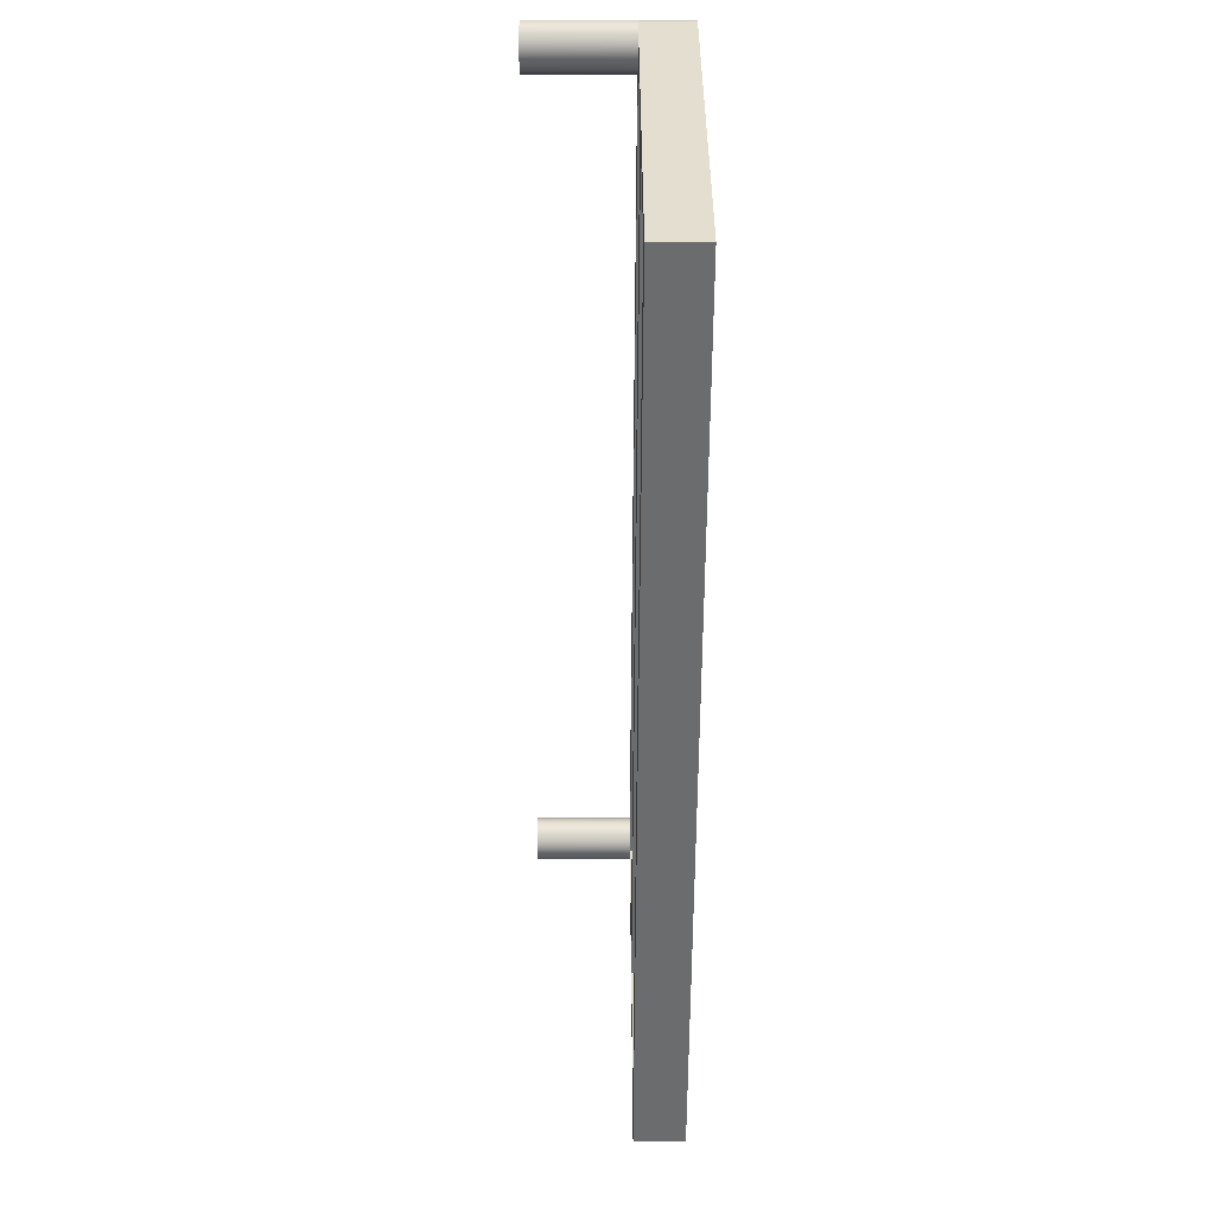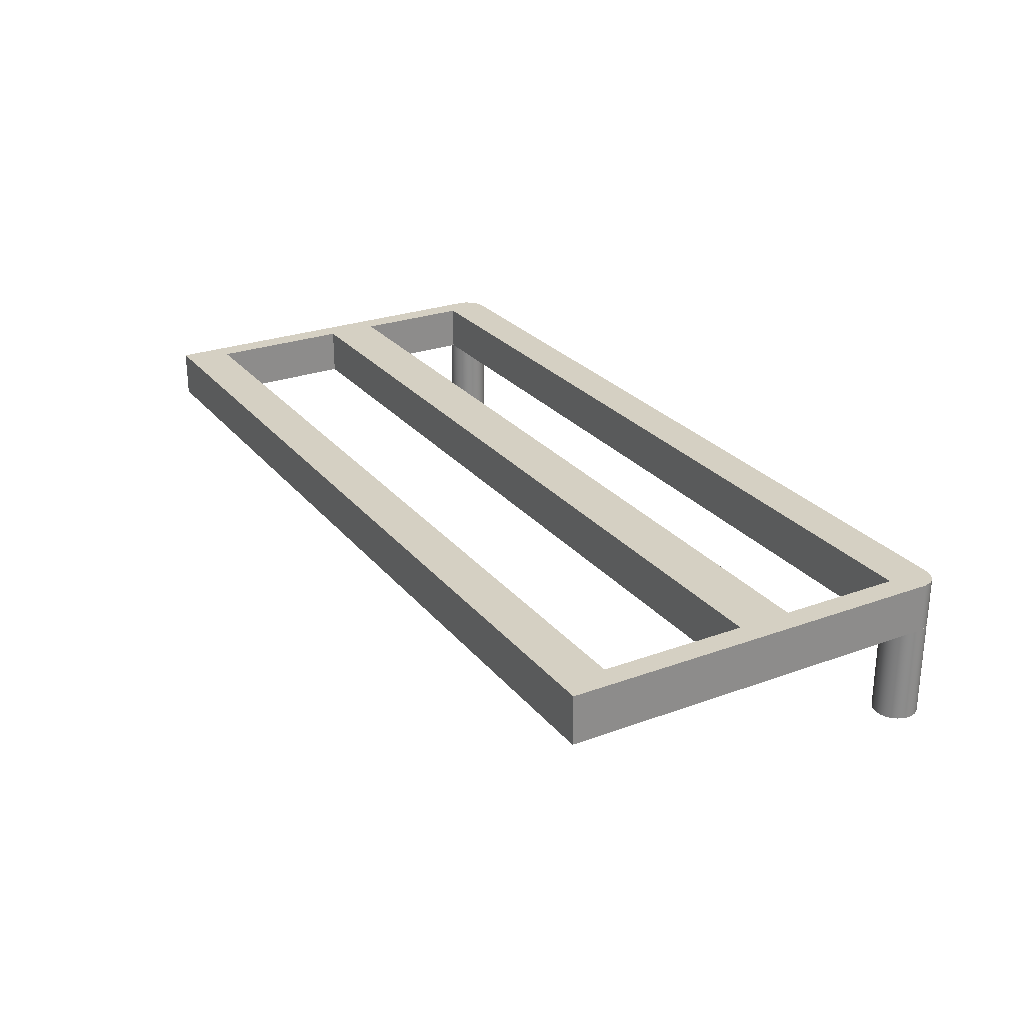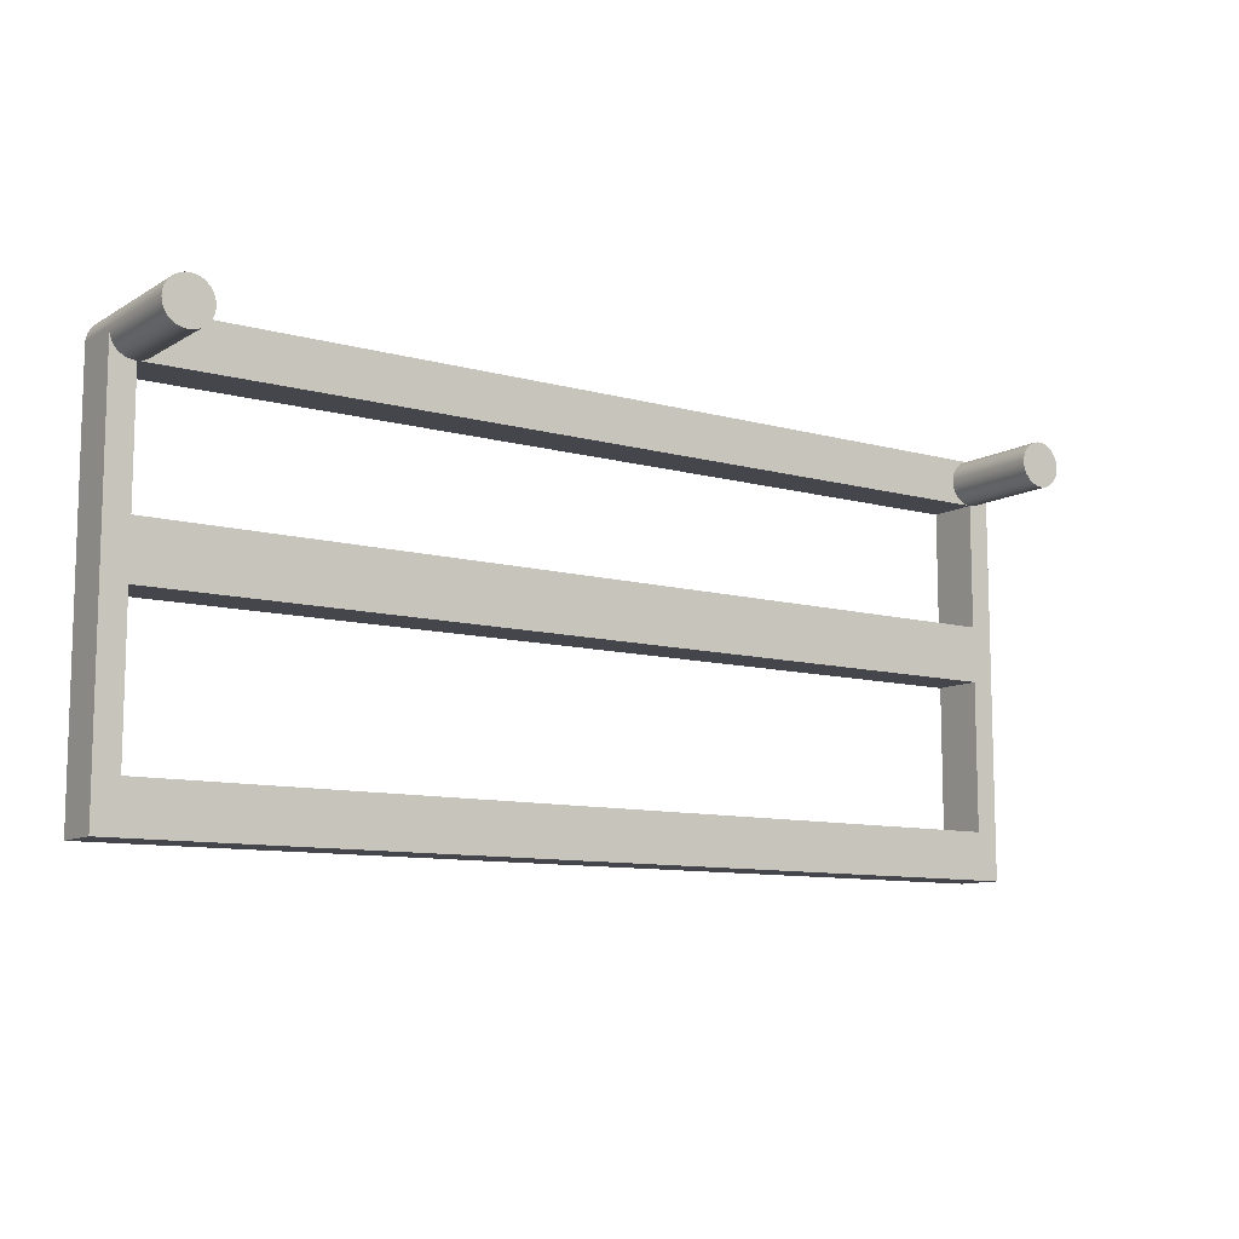
<metadata>
{"format":"obj","ext":"obj","renderer":"f3d","projection":"perspective","resolution":1024,"background":"white","views":[{"elev":-53.6,"azim":-90.1,"up":"+Y"},{"elev":26.2,"azim":60.0,"up":"+Z"},{"elev":-10.1,"azim":145.1,"up":"+Y"}]}
</metadata>
<code>
v -47.25 -60 10
v -47.23 -59.68 10
v -47.16 -59.37 10
v -47.05 -59.07 10
v -46.89 -58.78 10
v -46.7 -58.53 10
v -46.47 -58.3 10
v -46.22 -58.11 10
v -45.93 -57.95 10
v -45.63 -57.84 10
v -45.32 -57.77 10
v -45 -57.75 10
v -44.68 -57.77 10
v -44.37 -57.84 10
v -44.07 -57.95 10
v -43.78 -58.11 10
v -43.53 -58.3 10
v -43.3 -58.53 10
v -43.11 -58.78 10
v -42.95 -59.07 10
v -42.84 -59.37 10
v -42.77 -59.68 10
v -42.75 -60 10
v -42.77 -60.32 10
v -42.84 -60.63 10
v -42.95 -60.93 10
v -43.11 -61.22 10
v -43.3 -61.47 10
v -43.53 -61.7 10
v -43.78 -61.89 10
v -44.07 -62.05 10
v -44.37 -62.16 10
v -44.68 -62.23 10
v -45 -62.25 10
v -45.32 -62.23 10
v -45.63 -62.16 10
v -45.93 -62.05 10
v -46.22 -61.89 10
v -46.47 -61.7 10
v -46.7 -61.47 10
v -46.89 -61.22 10
v -47.05 -60.93 10
v -47.16 -60.63 10
v -47.23 -60.32 10
v -47.25 -60 0
v -47.23 -60.32 0
v -47.16 -60.63 0
v -47.05 -60.93 0
v -46.89 -61.22 0
v -46.7 -61.47 0
v -46.47 -61.7 0
v -46.22 -61.89 0
v -45.93 -62.05 0
v -45.63 -62.16 0
v -45.32 -62.23 0
v -45 -62.25 0
v -44.68 -62.23 0
v -44.37 -62.16 0
v -44.07 -62.05 0
v -43.78 -61.89 0
v -43.53 -61.7 0
v -43.3 -61.47 0
v -43.11 -61.22 0
v -42.95 -60.93 0
v -42.84 -60.63 0
v -42.77 -60.32 0
v -42.75 -60 0
v -42.77 -59.68 0
v -42.84 -59.37 0
v -42.95 -59.07 0
v -43.11 -58.78 0
v -43.3 -58.53 0
v -43.53 -58.3 0
v -43.78 -58.11 0
v -44.07 -57.95 0
v -44.37 -57.84 0
v -44.68 -57.77 0
v -45 -57.75 0
v -45.32 -57.77 0
v -45.63 -57.84 0
v -45.93 -57.95 0
v -46.22 -58.11 0
v -46.47 -58.3 0
v -46.7 -58.53 0
v -46.89 -58.78 0
v -47.05 -59.07 0
v -47.16 -59.37 0
v -47.23 -59.68 0
v -47.25 -60 0
v -47.25 -60 10
v -47.25 -60 10
v -47.23 -60.32 10
v -47.16 -60.63 10
v -47.05 -60.93 10
v -46.89 -61.22 10
v -46.7 -61.47 10
v -46.47 -61.7 10
v -46.22 -61.89 10
v -45.93 -62.05 10
v -45.63 -62.16 10
v -45.32 -62.23 10
v -45 -62.25 10
v -44.68 -62.23 10
v -44.37 -62.16 10
v -44.07 -62.05 10
v -43.78 -61.89 10
v -43.53 -61.7 10
v -43.3 -61.47 10
v -43.11 -61.22 10
v -42.95 -60.93 10
v -42.84 -60.63 10
v -42.77 -60.32 10
v -42.75 -60 10
v -42.77 -59.68 10
v -42.84 -59.37 10
v -42.95 -59.07 10
v -43.11 -58.78 10
v -43.3 -58.53 10
v -43.53 -58.3 10
v -43.78 -58.11 10
v -44.07 -57.95 10
v -44.37 -57.84 10
v -44.68 -57.77 10
v -45 -57.75 10
v -45.32 -57.77 10
v -45.63 -57.84 10
v -45.93 -57.95 10
v -46.22 -58.11 10
v -46.47 -58.3 10
v -46.7 -58.53 10
v -46.89 -58.78 10
v -47.05 -59.07 10
v -47.16 -59.37 10
v -47.23 -59.68 10
v -47.25 -60 0
v -47.23 -59.68 0
v -47.16 -59.37 0
v -47.05 -59.07 0
v -46.89 -58.78 0
v -46.7 -58.53 0
v -46.47 -58.3 0
v -46.22 -58.11 0
v -45.93 -57.95 0
v -45.63 -57.84 0
v -45.32 -57.77 0
v -45 -57.75 0
v -44.68 -57.77 0
v -44.37 -57.84 0
v -44.07 -57.95 0
v -43.78 -58.11 0
v -43.53 -58.3 0
v -43.3 -58.53 0
v -43.11 -58.78 0
v -42.95 -59.07 0
v -42.84 -59.37 0
v -42.77 -59.68 0
v -42.75 -60 0
v -42.77 -60.32 0
v -42.84 -60.63 0
v -42.95 -60.93 0
v -43.11 -61.22 0
v -43.3 -61.47 0
v -43.53 -61.7 0
v -43.78 -61.89 0
v -44.07 -62.05 0
v -44.37 -62.16 0
v -44.68 -62.23 0
v -45 -62.25 0
v -45.32 -62.23 0
v -45.63 -62.16 0
v -45.93 -62.05 0
v -46.22 -61.89 0
v -46.47 -61.7 0
v -46.7 -61.47 0
v -46.89 -61.22 0
v -47.05 -60.93 0
v -47.16 -60.63 0
v -47.23 -60.32 0
v 42.75 -60 10
v 42.77 -59.68 10
v 42.84 -59.37 10
v 42.95 -59.07 10
v 43.11 -58.78 10
v 43.3 -58.53 10
v 43.53 -58.3 10
v 43.78 -58.11 10
v 44.07 -57.95 10
v 44.37 -57.84 10
v 44.68 -57.77 10
v 45 -57.75 10
v 45.32 -57.77 10
v 45.63 -57.84 10
v 45.93 -57.95 10
v 46.22 -58.11 10
v 46.47 -58.3 10
v 46.7 -58.53 10
v 46.89 -58.78 10
v 47.05 -59.07 10
v 47.16 -59.37 10
v 47.23 -59.68 10
v 47.25 -60 10
v 47.23 -60.32 10
v 47.16 -60.63 10
v 47.05 -60.93 10
v 46.89 -61.22 10
v 46.7 -61.47 10
v 46.47 -61.7 10
v 46.22 -61.89 10
v 45.93 -62.05 10
v 45.63 -62.16 10
v 45.32 -62.23 10
v 45 -62.25 10
v 44.68 -62.23 10
v 44.37 -62.16 10
v 44.07 -62.05 10
v 43.78 -61.89 10
v 43.53 -61.7 10
v 43.3 -61.47 10
v 43.11 -61.22 10
v 42.95 -60.93 10
v 42.84 -60.63 10
v 42.77 -60.32 10
v 42.75 -60 0
v 42.77 -60.32 0
v 42.84 -60.63 0
v 42.95 -60.93 0
v 43.11 -61.22 0
v 43.3 -61.47 0
v 43.53 -61.7 0
v 43.78 -61.89 0
v 44.07 -62.05 0
v 44.37 -62.16 0
v 44.68 -62.23 0
v 45 -62.25 0
v 45.32 -62.23 0
v 45.63 -62.16 0
v 45.93 -62.05 0
v 46.22 -61.89 0
v 46.47 -61.7 0
v 46.7 -61.47 0
v 46.89 -61.22 0
v 47.05 -60.93 0
v 47.16 -60.63 0
v 47.23 -60.32 0
v 47.25 -60 0
v 47.23 -59.68 0
v 47.16 -59.37 0
v 47.05 -59.07 0
v 46.89 -58.78 0
v 46.7 -58.53 0
v 46.47 -58.3 0
v 46.22 -58.11 0
v 45.93 -57.95 0
v 45.63 -57.84 0
v 45.32 -57.77 0
v 45 -57.75 0
v 44.68 -57.77 0
v 44.37 -57.84 0
v 44.07 -57.95 0
v 43.78 -58.11 0
v 43.53 -58.3 0
v 43.3 -58.53 0
v 43.11 -58.78 0
v 42.95 -59.07 0
v 42.84 -59.37 0
v 42.77 -59.68 0
v 42.75 -60 0
v 42.75 -60 10
v 42.75 -60 10
v 42.77 -60.32 10
v 42.84 -60.63 10
v 42.95 -60.93 10
v 43.11 -61.22 10
v 43.3 -61.47 10
v 43.53 -61.7 10
v 43.78 -61.89 10
v 44.07 -62.05 10
v 44.37 -62.16 10
v 44.68 -62.23 10
v 45 -62.25 10
v 45.32 -62.23 10
v 45.63 -62.16 10
v 45.93 -62.05 10
v 46.22 -61.89 10
v 46.47 -61.7 10
v 46.7 -61.47 10
v 46.89 -61.22 10
v 47.05 -60.93 10
v 47.16 -60.63 10
v 47.23 -60.32 10
v 47.25 -60 10
v 47.23 -59.68 10
v 47.16 -59.37 10
v 47.05 -59.07 10
v 46.89 -58.78 10
v 46.7 -58.53 10
v 46.47 -58.3 10
v 46.22 -58.11 10
v 45.93 -57.95 10
v 45.63 -57.84 10
v 45.32 -57.77 10
v 45 -57.75 10
v 44.68 -57.77 10
v 44.37 -57.84 10
v 44.07 -57.95 10
v 43.78 -58.11 10
v 43.53 -58.3 10
v 43.3 -58.53 10
v 43.11 -58.78 10
v 42.95 -59.07 10
v 42.84 -59.37 10
v 42.77 -59.68 10
v 42.75 -60 0
v 42.77 -59.68 0
v 42.84 -59.37 0
v 42.95 -59.07 0
v 43.11 -58.78 0
v 43.3 -58.53 0
v 43.53 -58.3 0
v 43.78 -58.11 0
v 44.07 -57.95 0
v 44.37 -57.84 0
v 44.68 -57.77 0
v 45 -57.75 0
v 45.32 -57.77 0
v 45.63 -57.84 0
v 45.93 -57.95 0
v 46.22 -58.11 0
v 46.47 -58.3 0
v 46.7 -58.53 0
v 46.89 -58.78 0
v 47.05 -59.07 0
v 47.16 -59.37 0
v 47.23 -59.68 0
v 47.25 -60 0
v 47.23 -60.32 0
v 47.16 -60.63 0
v 47.05 -60.93 0
v 46.89 -61.22 0
v 46.7 -61.47 0
v 46.47 -61.7 0
v 46.22 -61.89 0
v 45.93 -62.05 0
v 45.63 -62.16 0
v 45.32 -62.23 0
v 45 -62.25 0
v 44.68 -62.23 0
v 44.37 -62.16 0
v 44.07 -62.05 0
v 43.78 -61.89 0
v 43.53 -61.7 0
v 43.3 -61.47 0
v 43.11 -61.22 0
v 42.95 -60.93 0
v 42.84 -60.63 0
v 42.77 -60.32 0
v 44.84 -95.24 10
v -44.97 -95.24 10
v -44.97 -95.24 15
v 44.84 -95.24 15
v 44.83 -80.29 10
v 44.84 -95.24 10
v 44.84 -95.24 15
v 44.83 -80.29 15
v -44.98 -80.29 10
v 44.83 -80.29 10
v 44.83 -80.29 15
v -44.98 -80.29 15
v -44.97 -95.24 10
v -44.98 -80.29 10
v -44.98 -80.29 15
v -44.97 -95.24 15
v 44.82 -62.24 10
v 44.83 -74.73 10
v 44.83 -74.73 15
v 44.82 -62.24 15
v 45.18 -62.24 10
v 45.06 -62.25 10
v 44.94 -62.25 10
v 44.82 -62.24 10
v 44.82 -62.24 15
v 44.94 -62.25 15
v 45.06 -62.25 15
v 45.18 -62.24 15
v 44.82 -62.24 10
v 45.18 -62.24 10
v 45.18 -62.24 15
v 44.82 -62.24 15
v -44.98 -62.25 10
v 44.82 -62.24 10
v 44.82 -62.24 15
v -44.98 -62.25 15
v -44.98 -74.73 10
v -44.98 -62.25 10
v -44.98 -62.25 15
v -44.98 -74.73 15
v 44.83 -74.73 10
v -44.98 -74.73 10
v -44.98 -74.73 15
v 44.83 -74.73 15
v 45.08 -57.75 10
v -44.98 -57.75 10
v -44.98 -57.75 15
v 45.08 -57.75 15
v 47.24 -59.79 10
v 47.02 -59.01 10
v 46.55 -58.37 10
v 45.87 -57.93 10
v 45.08 -57.75 10
v 45.08 -57.75 15
v 45.87 -57.93 15
v 46.55 -58.37 15
v 47.02 -59.01 15
v 47.24 -59.79 15
v 47.24 -100 10
v 47.24 -59.79 10
v 47.24 -59.79 15
v 47.24 -100 15
v -47.25 -100 10
v 47.24 -100 10
v 47.24 -100 15
v -47.25 -100 15
v -47.25 -60 10
v -47.25 -100 10
v -47.25 -100 15
v -47.25 -60 15
v -44.98 -57.75 10
v -45.85 -57.92 10
v -46.58 -58.4 10
v -47.08 -59.13 10
v -47.25 -60 10
v -47.25 -60 15
v -47.08 -59.13 15
v -46.58 -58.4 15
v -45.85 -57.92 15
v -44.98 -57.75 15
v 44.83 -74.73 15
v -44.98 -74.73 15
v -44.98 -62.25 15
v 44.82 -62.24 15
v 45.18 -62.24 15
v 45.06 -62.25 15
v 44.94 -62.25 15
v 44.82 -62.24 15
v -44.97 -95.24 15
v -44.98 -80.29 15
v 44.83 -80.29 15
v 44.84 -95.24 15
v -44.98 -57.75 15
v -45.85 -57.92 15
v -46.58 -58.4 15
v -47.08 -59.13 15
v -47.25 -60 15
v -47.25 -100 15
v 47.24 -100 15
v 47.24 -59.79 15
v 47.02 -59.01 15
v 46.55 -58.37 15
v 45.87 -57.93 15
v 45.08 -57.75 15
v -44.98 -74.73 10
v 44.83 -74.73 10
v 44.82 -62.24 10
v 44.94 -62.25 10
v 45.06 -62.25 10
v 45.18 -62.24 10
v 44.82 -62.24 10
v -44.98 -62.25 10
v -44.98 -80.29 10
v -44.97 -95.24 10
v 44.84 -95.24 10
v 44.83 -80.29 10
v -47.25 -60 10
v -47.08 -59.13 10
v -46.58 -58.4 10
v -45.85 -57.92 10
v -44.98 -57.75 10
v 45.08 -57.75 10
v 45.87 -57.93 10
v 46.55 -58.37 10
v 47.02 -59.01 10
v 47.24 -59.79 10
v 47.24 -100 10
v -47.25 -100 10
g e5631f9c-e2ca-11ea-a5f0-54bf646e7e1f
f 2 88 1
f 1 88 89
f 90 45 44
f 44 45 46
f 44 46 43
f 43 46 47
f 43 47 42
f 42 47 48
f 42 48 41
f 41 48 49
f 41 49 40
f 40 49 50
f 40 50 39
f 39 50 51
f 39 51 38
f 38 51 52
f 38 52 37
f 37 52 53
f 37 53 36
f 36 53 54
f 36 54 35
f 35 54 55
f 35 55 34
f 34 55 56
f 34 56 33
f 33 56 57
f 33 57 32
f 32 57 58
f 32 58 31
f 31 58 59
f 31 59 30
f 30 59 60
f 30 60 29
f 29 60 61
f 29 61 28
f 28 61 62
f 28 62 27
f 27 62 63
f 27 63 26
f 26 63 64
f 26 64 25
f 25 64 65
f 25 65 24
f 24 65 66
f 24 66 23
f 23 66 67
f 23 67 22
f 22 67 68
f 22 68 21
f 21 68 69
f 21 69 20
f 20 69 70
f 20 70 19
f 19 70 71
f 19 71 18
f 18 71 72
f 18 72 17
f 17 72 73
f 17 73 16
f 16 73 74
f 16 74 15
f 15 74 75
f 15 75 14
f 14 75 76
f 14 76 13
f 13 76 77
f 13 77 12
f 12 77 78
f 12 78 11
f 11 78 79
f 11 79 10
f 10 79 80
f 10 80 9
f 9 80 81
f 9 81 8
f 8 81 82
f 8 82 7
f 7 82 83
f 7 83 6
f 6 83 84
f 6 84 5
f 5 84 85
f 5 85 4
f 4 85 86
f 4 86 3
f 3 86 87
f 3 87 2
f 2 87 88
g e56409c2-e2ca-11ea-b260-54bf646e7e1f
f 92 112 91
f 91 112 113
f 91 113 134
f 134 113 114
f 134 114 133
f 133 114 115
f 133 115 132
f 132 115 116
f 132 116 131
f 131 116 117
f 131 117 130
f 130 117 118
f 130 118 129
f 129 118 119
f 129 119 128
f 128 119 120
f 128 120 127
f 127 120 121
f 127 121 126
f 126 121 122
f 126 122 125
f 125 122 123
f 125 123 124
f 112 92 111
f 111 92 93
f 111 93 110
f 110 93 94
f 110 94 109
f 109 94 95
f 109 95 108
f 108 95 96
f 108 96 107
f 107 96 97
f 107 97 106
f 106 97 98
f 106 98 105
f 105 98 99
f 105 99 104
f 104 99 100
f 104 100 103
f 103 100 101
f 103 101 102
g e5654226-e2ca-11ea-807f-54bf646e7e1f
f 136 156 135
f 135 156 157
f 135 157 178
f 178 157 158
f 178 158 177
f 177 158 159
f 177 159 176
f 176 159 160
f 176 160 175
f 175 160 161
f 175 161 174
f 174 161 162
f 174 162 173
f 173 162 163
f 173 163 172
f 172 163 164
f 172 164 171
f 171 164 165
f 171 165 170
f 170 165 166
f 170 166 169
f 169 166 167
f 169 167 168
f 156 136 155
f 155 136 137
f 155 137 154
f 154 137 138
f 154 138 153
f 153 138 139
f 153 139 152
f 152 139 140
f 152 140 151
f 151 140 141
f 151 141 150
f 150 141 142
f 150 142 149
f 149 142 143
f 149 143 148
f 148 143 144
f 148 144 147
f 147 144 145
f 147 145 146
g e567189c-e2ca-11ea-8550-54bf646e7e1f
f 180 266 179
f 179 266 267
f 268 223 222
f 222 223 224
f 222 224 221
f 221 224 225
f 221 225 220
f 220 225 226
f 220 226 219
f 219 226 227
f 219 227 218
f 218 227 228
f 218 228 217
f 217 228 229
f 217 229 216
f 216 229 230
f 216 230 215
f 215 230 231
f 215 231 214
f 214 231 232
f 214 232 213
f 213 232 233
f 213 233 212
f 212 233 234
f 212 234 211
f 211 234 235
f 211 235 210
f 210 235 236
f 210 236 209
f 209 236 237
f 209 237 208
f 208 237 238
f 208 238 207
f 207 238 239
f 207 239 206
f 206 239 240
f 206 240 205
f 205 240 241
f 205 241 204
f 204 241 242
f 204 242 203
f 203 242 243
f 203 243 202
f 202 243 244
f 202 244 201
f 201 244 245
f 201 245 200
f 200 245 246
f 200 246 199
f 199 246 247
f 199 247 198
f 198 247 248
f 198 248 197
f 197 248 249
f 197 249 196
f 196 249 250
f 196 250 195
f 195 250 251
f 195 251 194
f 194 251 252
f 194 252 193
f 193 252 253
f 193 253 192
f 192 253 254
f 192 254 191
f 191 254 255
f 191 255 190
f 190 255 256
f 190 256 189
f 189 256 257
f 189 257 188
f 188 257 258
f 188 258 187
f 187 258 259
f 187 259 186
f 186 259 260
f 186 260 185
f 185 260 261
f 185 261 184
f 184 261 262
f 184 262 183
f 183 262 263
f 183 263 182
f 182 263 264
f 182 264 181
f 181 264 265
f 181 265 180
f 180 265 266
g e5689d64-e2ca-11ea-85e9-54bf646e7e1f
f 270 290 269
f 269 290 291
f 269 291 312
f 312 291 292
f 312 292 311
f 311 292 293
f 311 293 310
f 310 293 294
f 310 294 309
f 309 294 295
f 309 295 308
f 308 295 296
f 308 296 307
f 307 296 297
f 307 297 306
f 306 297 298
f 306 298 305
f 305 298 299
f 305 299 304
f 304 299 300
f 304 300 303
f 303 300 301
f 303 301 302
f 290 270 289
f 289 270 271
f 289 271 288
f 288 271 272
f 288 272 287
f 287 272 273
f 287 273 286
f 286 273 274
f 286 274 285
f 285 274 275
f 285 275 284
f 284 275 276
f 284 276 283
f 283 276 277
f 283 277 282
f 282 277 278
f 282 278 281
f 281 278 279
f 281 279 280
g e56a2426-e2ca-11ea-bde7-54bf646e7e1f
f 314 334 313
f 313 334 335
f 313 335 356
f 356 335 336
f 356 336 355
f 355 336 337
f 355 337 354
f 354 337 338
f 354 338 353
f 353 338 339
f 353 339 352
f 352 339 340
f 352 340 351
f 351 340 341
f 351 341 350
f 350 341 342
f 350 342 349
f 349 342 343
f 349 343 348
f 348 343 344
f 348 344 347
f 347 344 345
f 347 345 346
f 334 314 333
f 333 314 315
f 333 315 332
f 332 315 316
f 332 316 331
f 331 316 317
f 331 317 330
f 330 317 318
f 330 318 329
f 329 318 319
f 329 319 328
f 328 319 320
f 328 320 327
f 327 320 321
f 327 321 326
f 326 321 322
f 326 322 325
f 325 322 323
f 325 323 324
g e61a242e-e2ca-11ea-86a7-54bf646e7e1f
f 357 358 360
f 360 358 359
g e61b82ee-e2ca-11ea-956f-54bf646e7e1f
f 361 362 364
f 364 362 363
g e61d5670-e2ca-11ea-b977-54bf646e7e1f
f 365 366 368
f 368 366 367
g e61edc1a-e2ca-11ea-9771-54bf646e7e1f
f 369 370 372
f 372 370 371
g e62061c8-e2ca-11ea-982f-54bf646e7e1f
f 373 374 376
f 376 374 375
g e621e77e-e2ca-11ea-aeec-54bf646e7e1f
f 384 377 383
f 383 377 378
f 383 378 382
f 382 378 379
f 382 379 381
f 381 379 380
g e6236d2c-e2ca-11ea-a0eb-54bf646e7e1f
f 385 386 388
f 388 386 387
g e62540c0-e2ca-11ea-8d84-54bf646e7e1f
f 389 390 392
f 392 390 391
g e6273b3a-e2ca-11ea-aa53-54bf646e7e1f
f 393 394 396
f 396 394 395
g e628c0d4-e2ca-11ea-97fb-54bf646e7e1f
f 397 398 400
f 400 398 399
g e62a4692-e2ca-11ea-a355-54bf646e7e1f
f 401 402 404
f 404 402 403
g e62bf328-e2ca-11ea-850b-54bf646e7e1f
f 414 405 413
f 413 405 406
f 413 406 412
f 412 406 407
f 412 407 411
f 411 407 408
f 411 408 410
f 410 408 409
g e62d78d2-e2ca-11ea-ae35-54bf646e7e1f
f 415 416 418
f 418 416 417
g e62efe86-e2ca-11ea-9227-54bf646e7e1f
f 419 420 422
f 422 420 421
g e6305d24-e2ca-11ea-8ee7-54bf646e7e1f
f 423 424 426
f 426 424 425
g e631e2e2-e2ca-11ea-a278-54bf646e7e1f
f 436 427 435
f 435 427 428
f 435 428 434
f 434 428 429
f 434 429 433
f 433 429 430
f 433 430 432
f 432 430 431
g e6338f70-e2ca-11ea-ade9-54bf646e7e1f
f 438 446 437
f 437 446 447
f 437 447 456
f 456 447 455
f 455 447 448
f 455 448 454
f 454 448 445
f 454 445 446
f 446 438 453
f 453 438 439
f 453 439 449
f 449 439 440
f 449 440 460
f 460 440 456
f 460 456 457
f 440 441 456
f 456 441 437
f 441 442 437
f 437 442 443
f 437 443 444
f 450 451 449
f 449 451 452
f 449 452 453
f 453 454 446
f 457 458 460
f 460 458 459
g e6356310-e2ca-11ea-bd95-54bf646e7e1f
f 462 469 461
f 461 469 473
f 461 473 468
f 468 473 477
f 468 477 467
f 467 477 478
f 467 478 482
f 482 478 481
f 481 478 480
f 480 478 479
f 463 464 462
f 462 464 465
f 462 465 466
f 462 466 482
f 482 466 467
f 473 469 484
f 484 469 470
f 484 470 471
f 484 471 483
f 483 471 472
f 483 472 482
f 482 472 462
f 472 469 462
f 473 474 477
f 477 474 475
f 477 475 476

</code>
